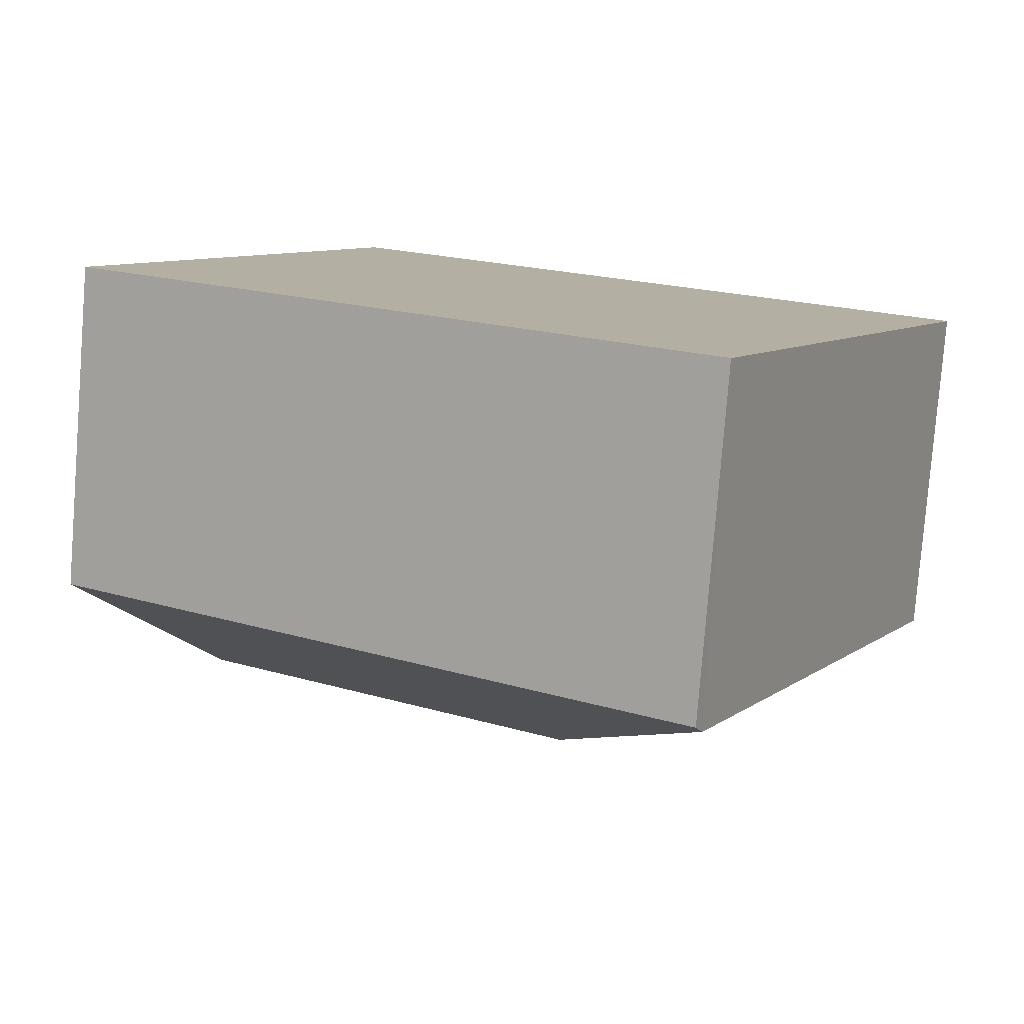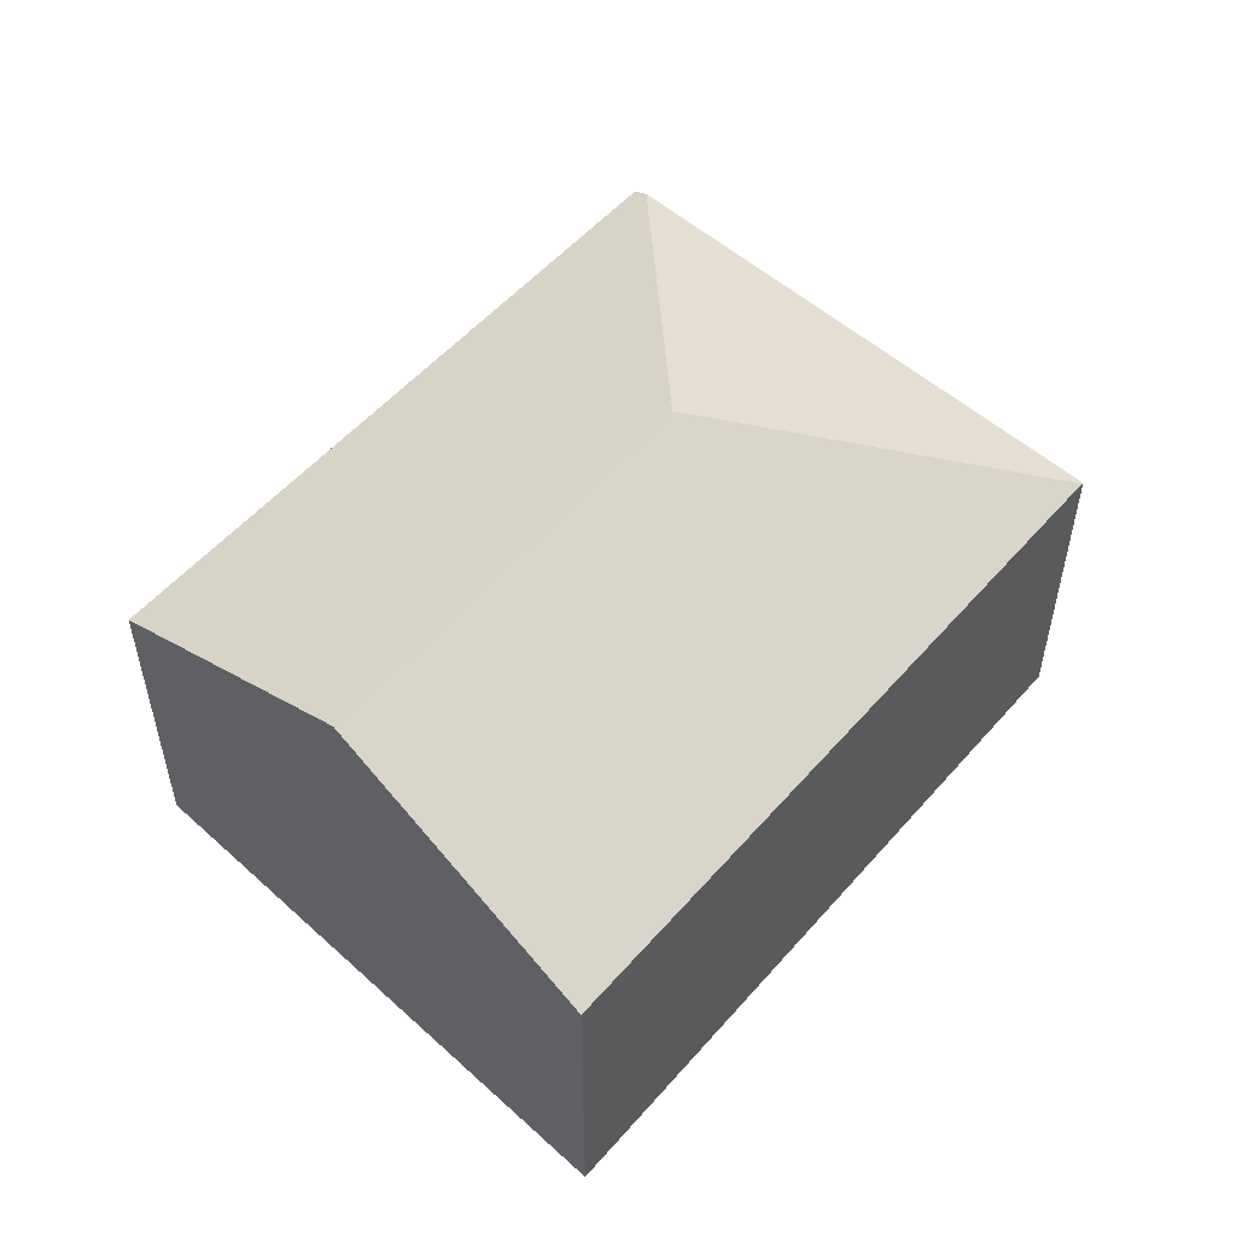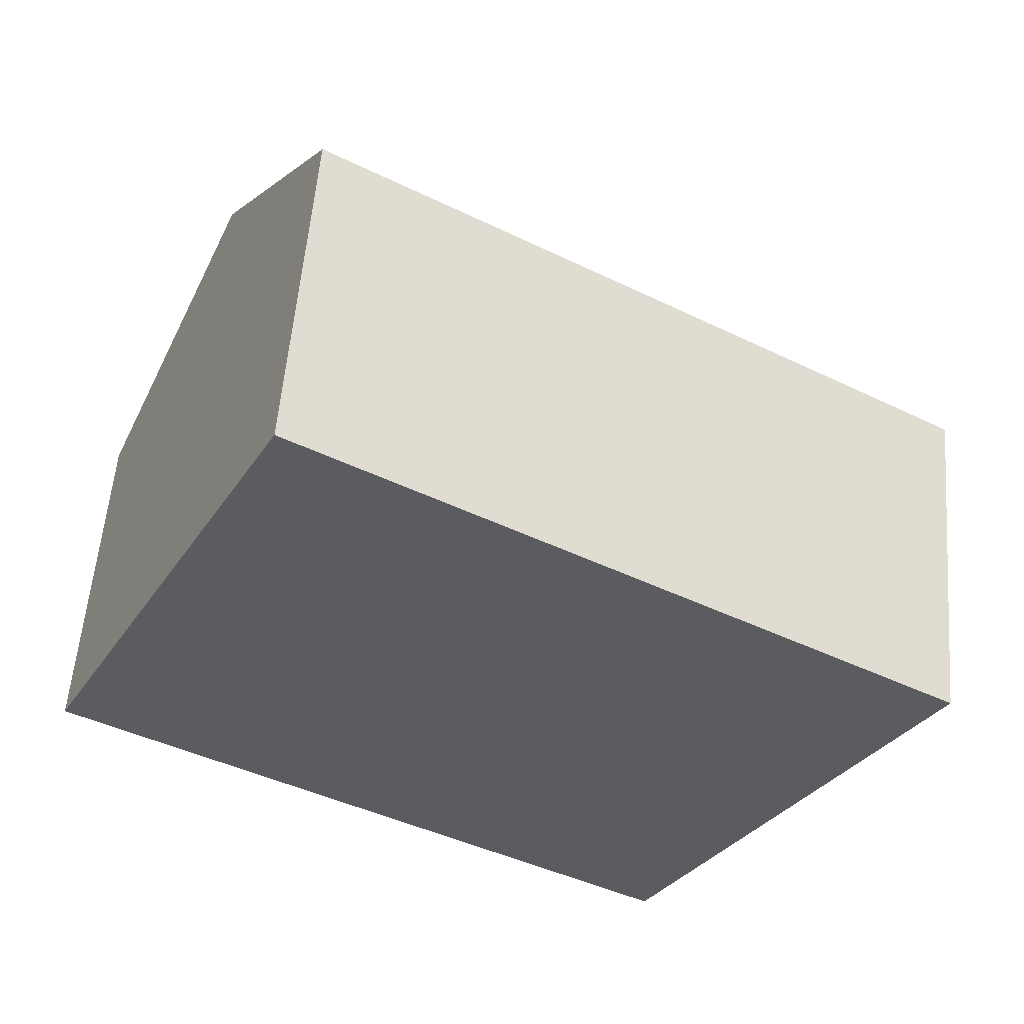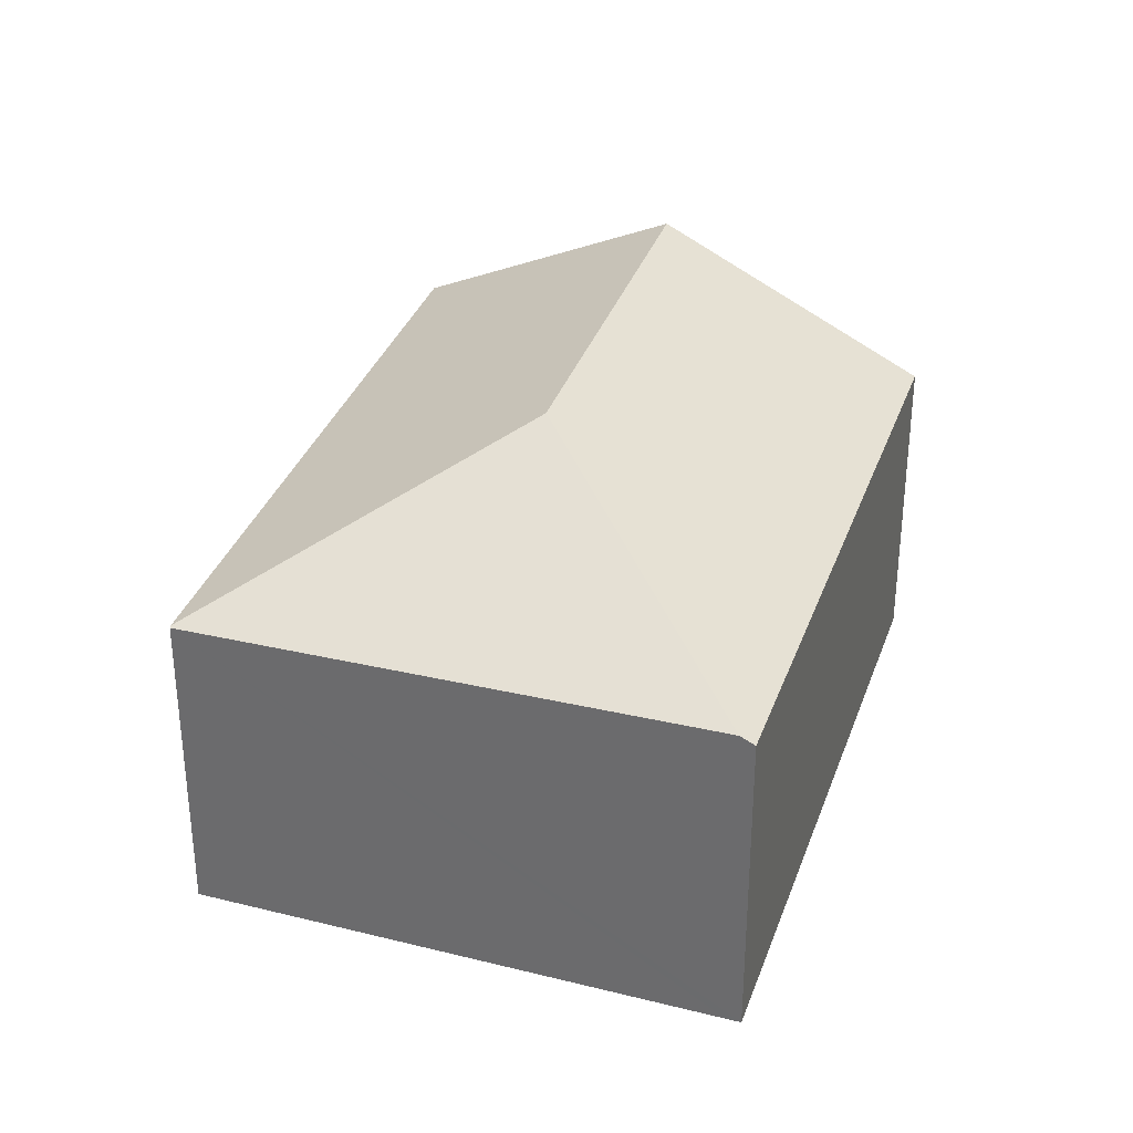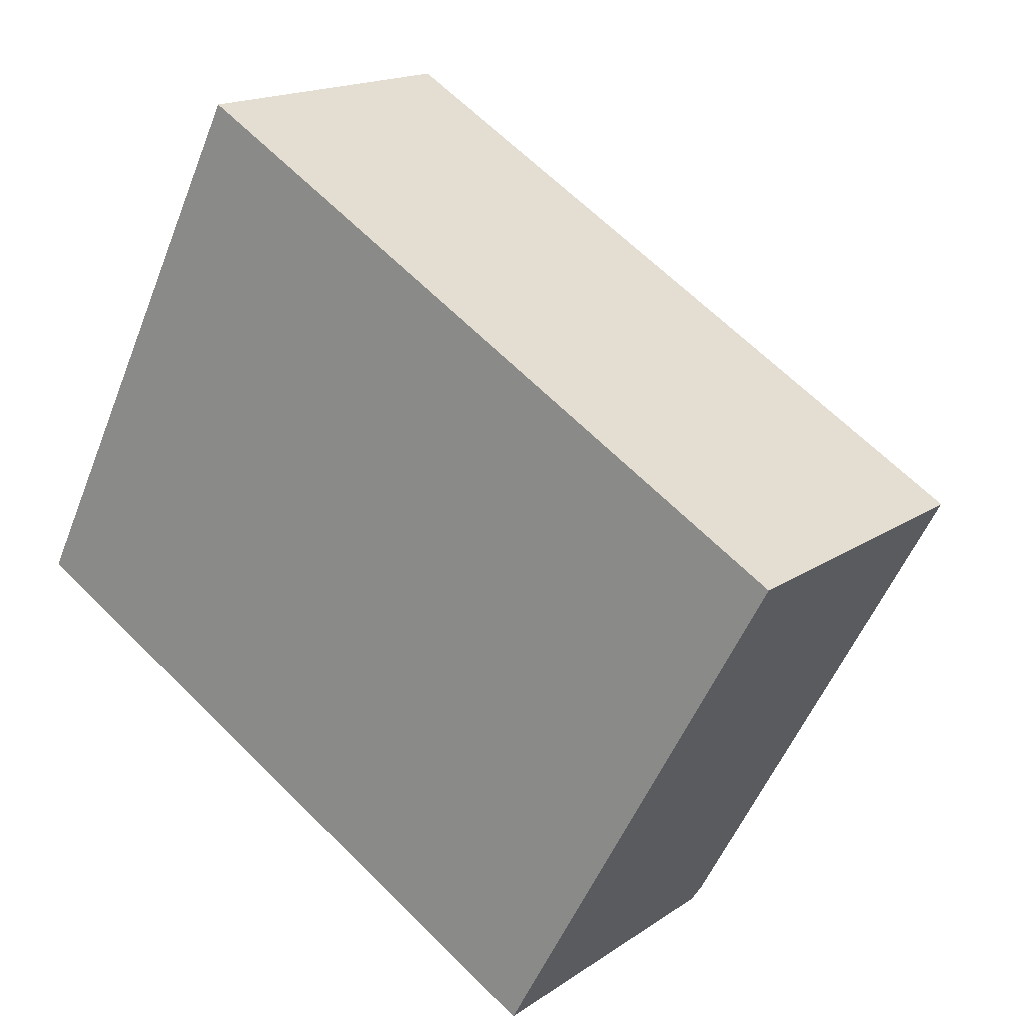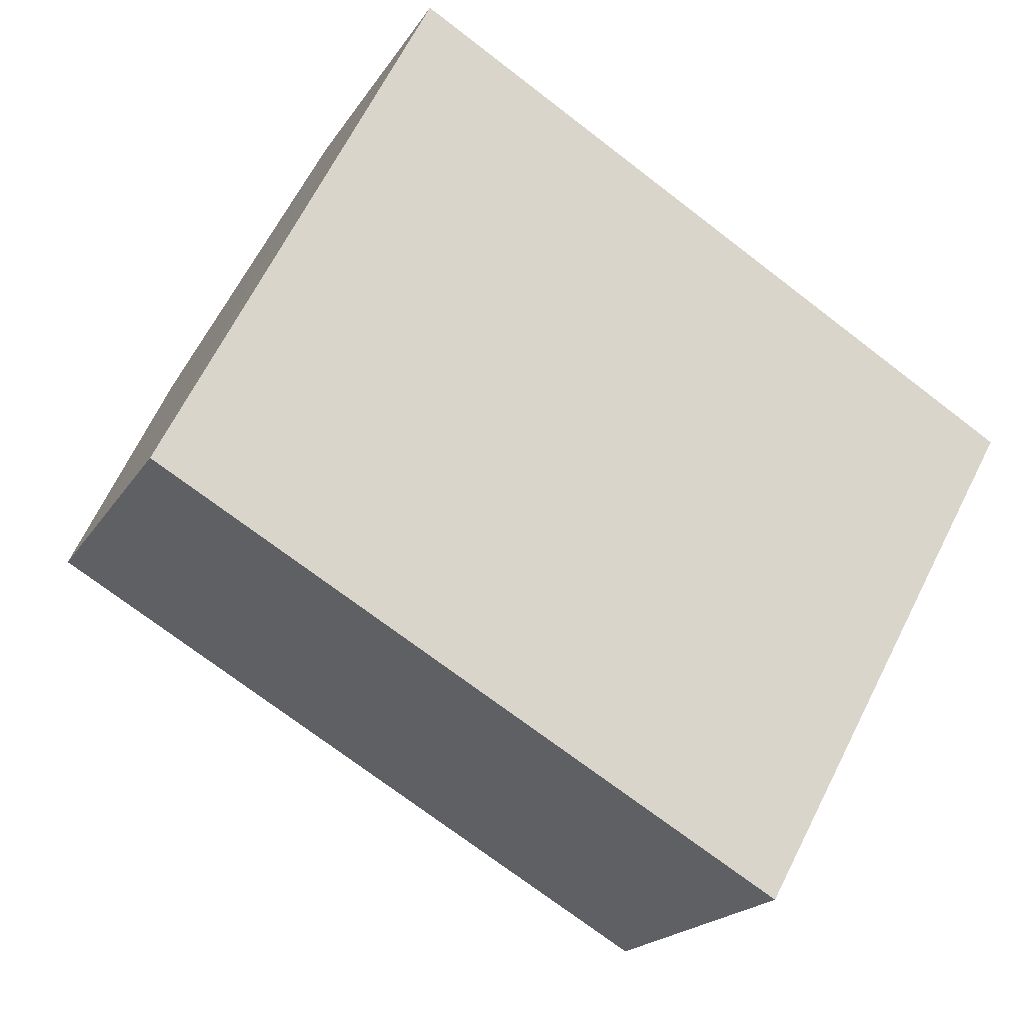
<metadata>
{"format":"obj","ext":"obj","renderer":"f3d","projection":"perspective","resolution":1024,"background":"white","views":[{"elev":-79.4,"azim":-4.5,"up":"+Z"},{"elev":54.7,"azim":-19.3,"up":"+Y"},{"elev":56.0,"azim":4.7,"up":"+Z"},{"elev":33.3,"azim":137.8,"up":"+Y"},{"elev":16.6,"azim":36.3,"up":"+Z"},{"elev":-19.2,"azim":-22.6,"up":"+Z"}]}
</metadata>
<code>
v  3.661 3.281 0.26
v  6.349 2.333 1.035
v  4.446 2.401 -2.417
v  6.334 2.341 1.044
v  0 2.317 1.419e-16
v  4.392 2.35 -2.515
v  0.941 3.281 1.869
v  1.858 2.341 3.691
v  4.392 1.54e-16 -2.515
v  0 0 0
v  0.941 -1.144e-16 1.869
v  1.858 -2.26e-16 3.691
v  6.334 -6.393e-17 1.044
v  6.349 -6.338e-17 1.035
v  4.446 1.48e-16 -2.417
g defaultobject
f 1 2 3
f 2 1 4
f 5 3 6
f 3 5 1
f 1 5 7
f 4 7 8
f 7 4 1
f 9 5 6
f 5 9 10
f 10 7 5
f 7 10 8
f 8 10 11
f 8 11 12
f 12 4 8
f 4 12 13
f 4 13 2
f 2 13 14
f 3 9 6
f 9 3 2
f 9 2 15
f 15 2 14
f 11 13 12
f 13 11 10
f 13 10 9
f 13 9 15
f 13 15 14

</code>
